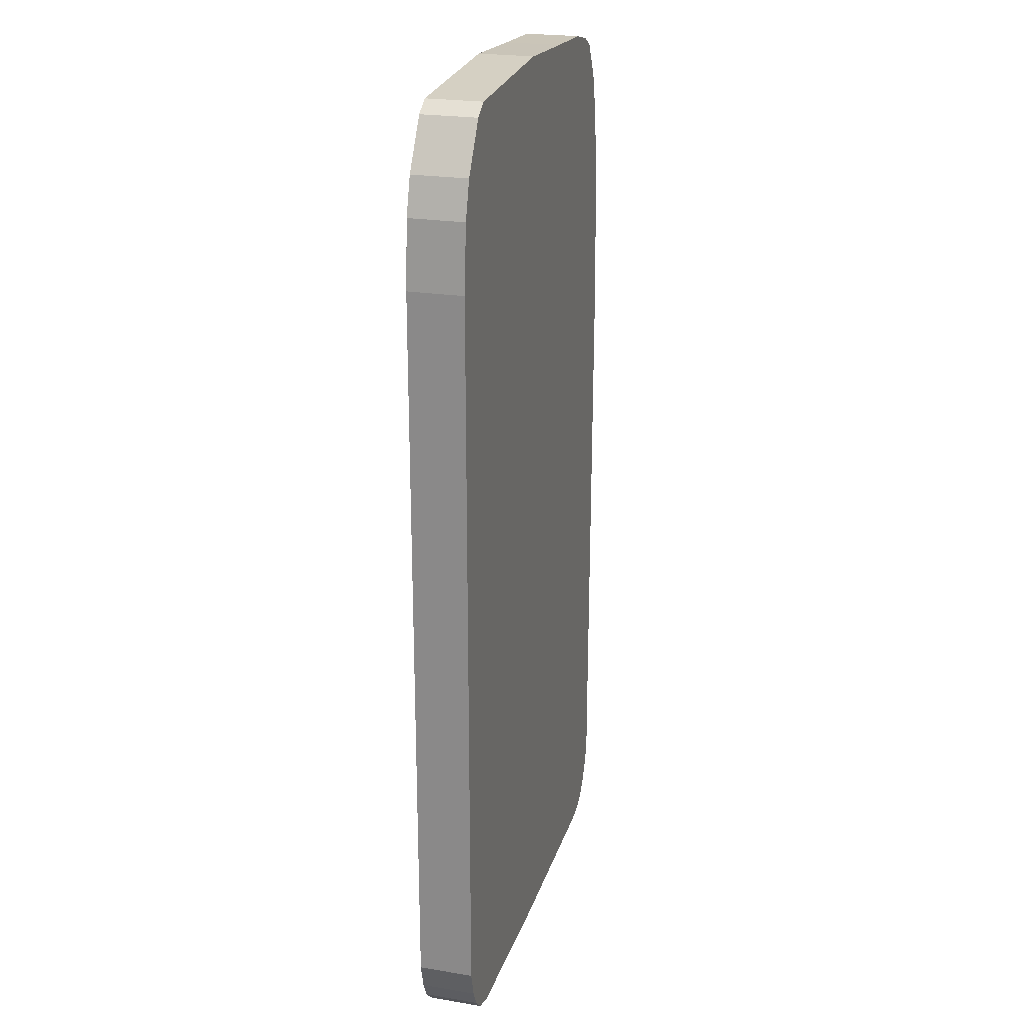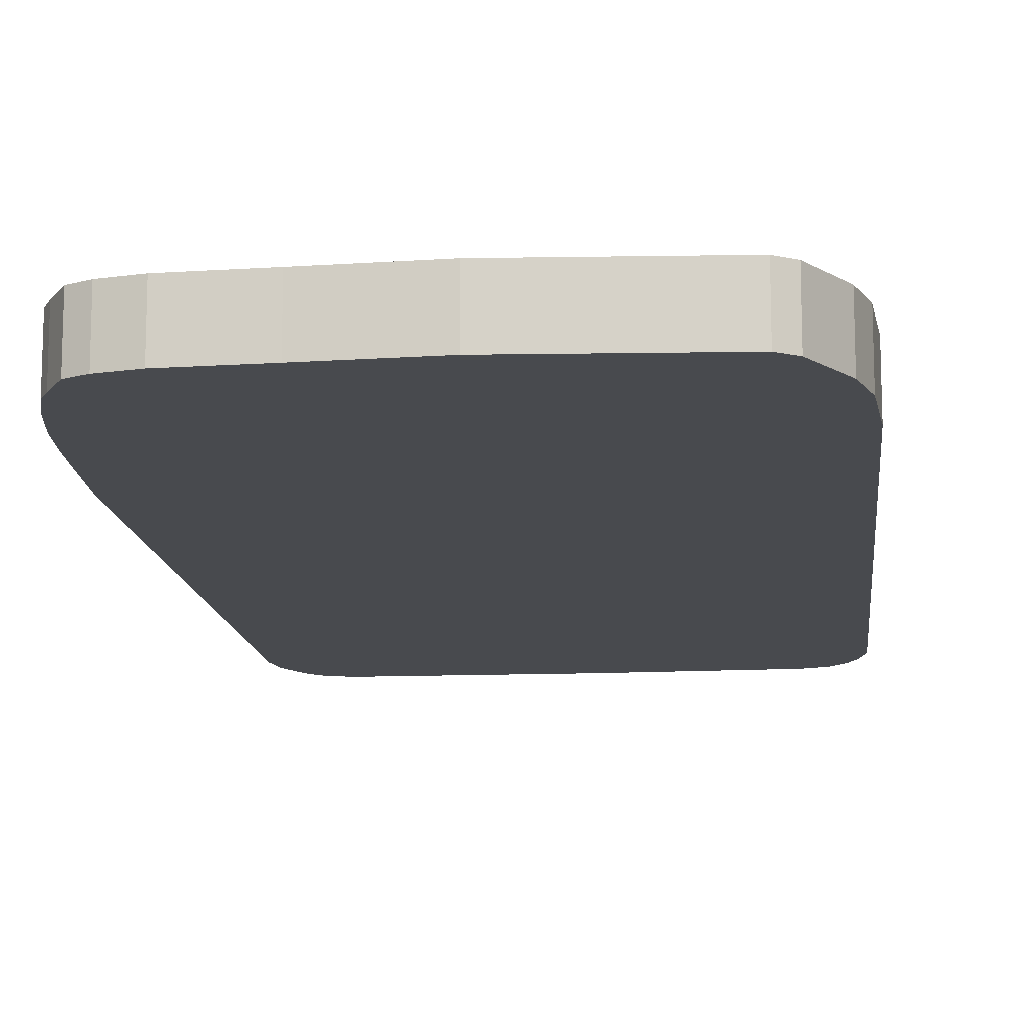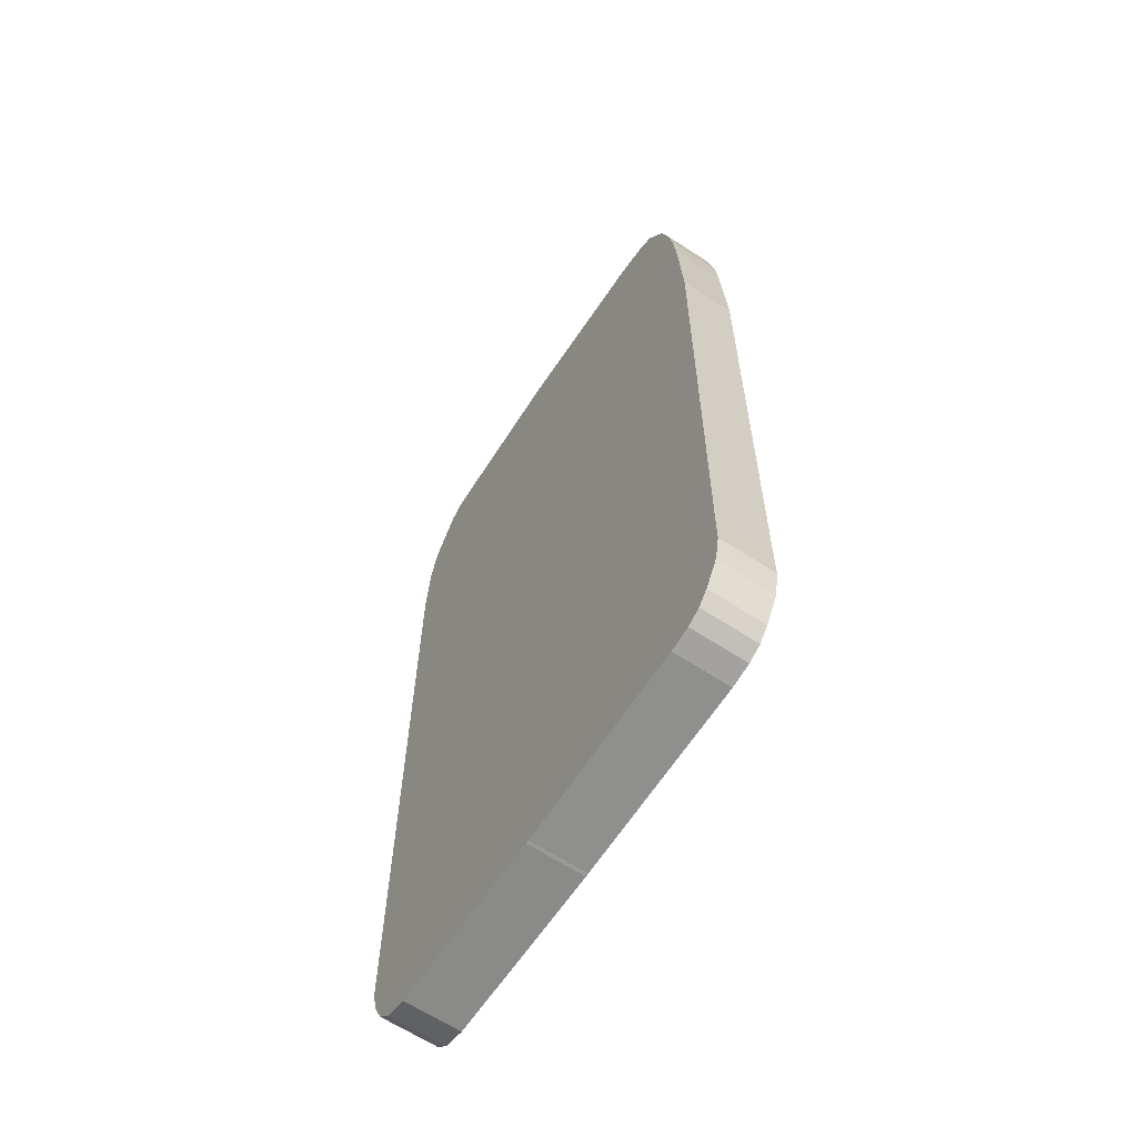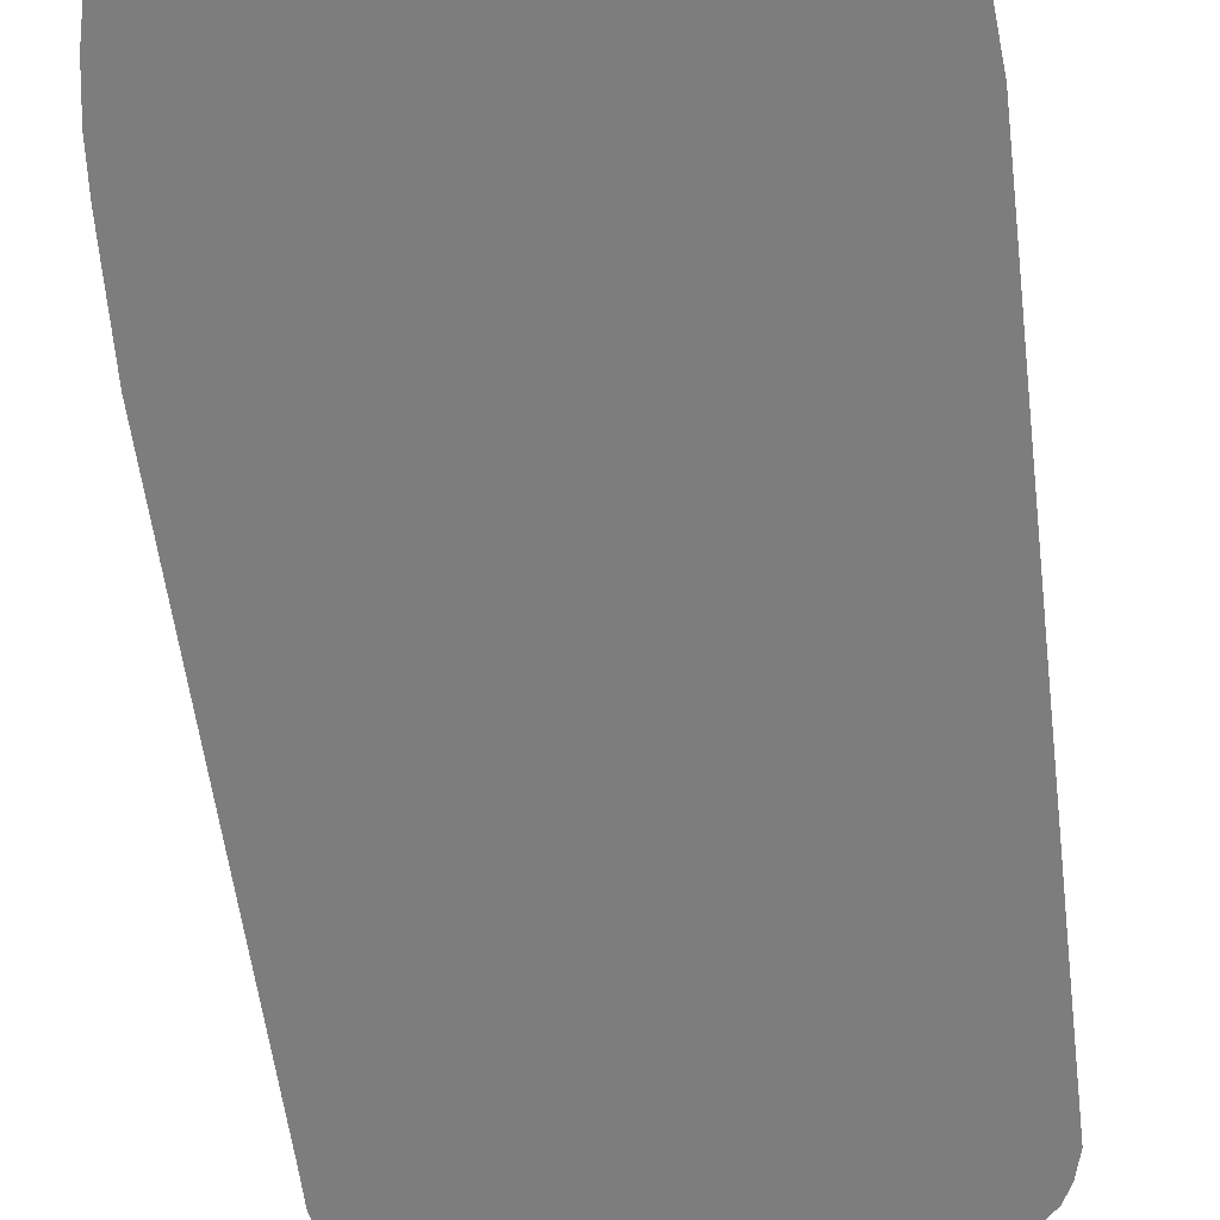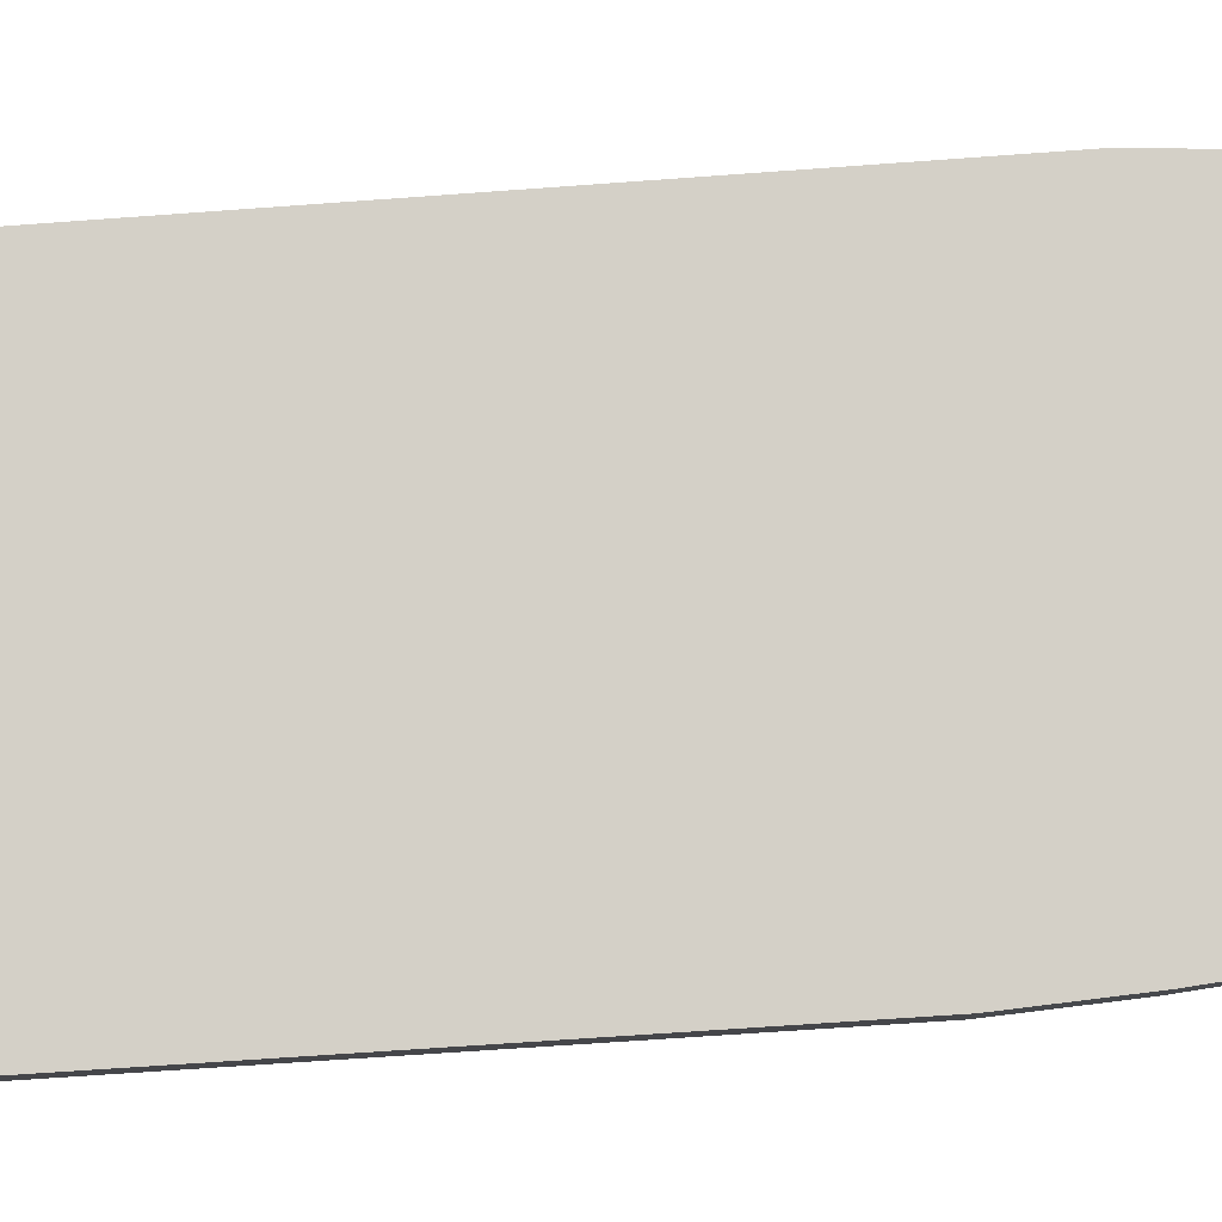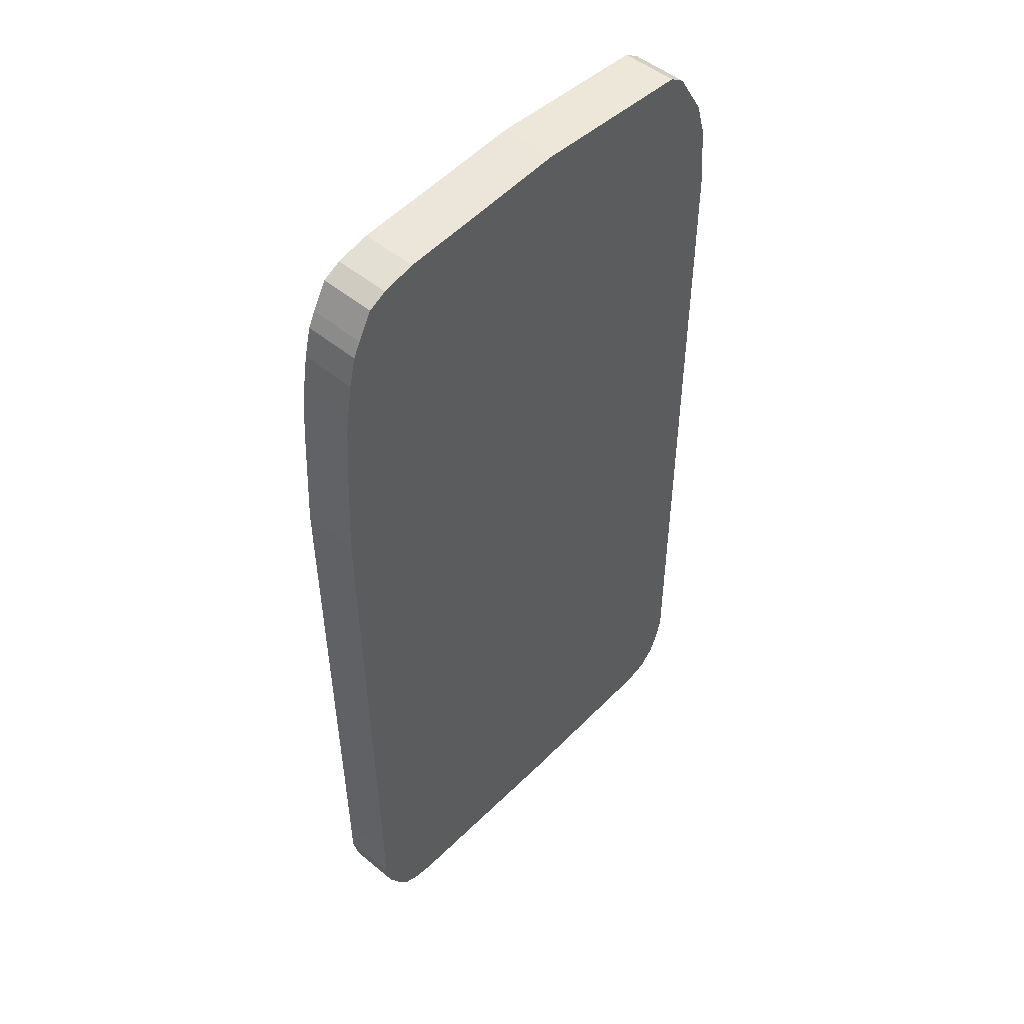
<metadata>
{"format":"obj","ext":"obj","renderer":"f3d","projection":"perspective","resolution":1024,"background":"white","views":[{"elev":23.0,"azim":-74.2,"up":"+Y"},{"elev":-13.3,"azim":-174.2,"up":"+Z"},{"elev":-64.4,"azim":56.6,"up":"+Y"},{"elev":-59.2,"azim":-173.0,"up":"+Z"},{"elev":79.9,"azim":85.8,"up":"+Z"},{"elev":49.7,"azim":132.4,"up":"+Y"}]}
</metadata>
<code>
v 0.1906 0.1683 -0.02502
v -0.05786 0.4385 -0.02502
v 0.1856 0.2717 -0.02502
v -0.268 0.2817 -0.02502
v 0.0322 0.4335 -0.02502
v 0.1856 -0.3387 -0.02502
v -0.2113 0.4285 -0.02502
v 0.1823 0.3117 -0.02502
v -0.268 -0.3837 -0.02502
v -0.263 0.3418 -0.02502
v 0.1756 0.3518 -0.02502
v -0.05149 -0.4485 -0.02502
v -0.2263 0.4185 -0.02502
v 0.1022 0.4301 -0.02502
v -0.05453 -0.4487 -0.02502
v 0.1239 -0.4454 -0.02502
v -0.253 0.3751 -0.02502
v 0.1689 0.3785 -0.02502
v -0.218 -0.4454 -0.02502
v 0.1856 -0.3754 -0.02502
v 0.1323 0.4235 -0.02502
v -0.2613 -0.4087 -0.02502
v 0.1673 -0.4237 -0.02502
v 0.1623 0.3918 -0.02502
v -0.2396 -0.4387 -0.02502
v 0.1806 -0.4004 -0.02502
v 0.1439 -0.4421 -0.02502
v 0.1489 0.4151 -0.02502
v -0.253 -0.4254 -0.02502
v 0.1573 -0.4354 -0.02502
v -0.1362 -0.4471 0.02502
v -0.05453 -0.4487 0.02502
v -0.1362 -0.4471 -0.02502
v -0.05301 -0.4486 -0.02502
v -0.218 -0.4454 0.02502
v -0.05301 -0.4486 0.02502
v -0.2288 -0.4421 0.02502
v -0.05149 -0.4485 0.02502
v -0.2288 -0.4421 -0.02502
v 0.03621 -0.4469 -0.02502
v -0.2396 -0.4387 0.02502
v 0.03621 -0.4469 0.02502
v -0.2463 -0.4321 0.02502
v 0.1239 -0.4454 0.02502
v -0.2463 -0.4321 -0.02502
v 0.1339 -0.4437 -0.02502
v -0.253 -0.4254 0.02502
v 0.1339 -0.4437 0.02502
v -0.2572 -0.417 0.02502
v 0.1439 -0.4421 0.02502
v -0.2572 -0.417 -0.02502
v 0.1506 -0.4387 -0.02502
v -0.2613 -0.4087 0.02502
v 0.1506 -0.4387 0.02502
v -0.2647 -0.3962 0.02502
v 0.1573 -0.4354 0.02502
v -0.2647 -0.3962 -0.02502
v 0.1623 -0.4296 -0.02502
v -0.268 -0.3837 0.02502
v 0.1623 -0.4296 0.02502
v -0.268 -0.05098 0.02502
v 0.1673 -0.4237 0.02502
v -0.268 -0.05098 -0.02502
v 0.174 -0.412 -0.02502
v -0.268 0.2817 0.02502
v 0.174 -0.412 0.02502
v -0.2655 0.3117 0.02502
v 0.1806 -0.4004 0.02502
v -0.2655 0.3117 -0.02502
v 0.1831 -0.3879 -0.02502
v -0.263 0.3418 0.02502
v 0.1831 -0.3879 0.02502
v -0.258 0.3584 0.02502
v 0.1856 -0.3754 0.02502
v -0.258 0.3584 -0.02502
v 0.1856 -0.357 -0.02502
v -0.253 0.3751 0.02502
v 0.1856 -0.357 0.02502
v -0.2396 0.3968 0.02502
v 0.1856 -0.3387 0.02502
v -0.2396 0.3968 -0.02502
v 0.1881 -0.08517 -0.02502
v -0.2263 0.4185 0.02502
v 0.1881 -0.08517 0.02502
v -0.2188 0.4235 0.02502
v 0.1906 0.1683 0.02502
v -0.2188 0.4235 -0.02502
v 0.1881 0.22 -0.02502
v -0.2113 0.4285 0.02502
v 0.1881 0.22 0.02502
v -0.1346 0.4335 0.02502
v 0.1856 0.2717 0.02502
v -0.1346 0.4335 -0.02502
v 0.184 0.2917 -0.02502
v -0.05786 0.4385 0.02502
v 0.184 0.2917 0.02502
v -0.01283 0.436 0.02502
v 0.1823 0.3117 0.02502
v -0.01283 0.436 -0.02502
v 0.179 0.3318 -0.02502
v 0.0322 0.4335 0.02502
v 0.179 0.3318 0.02502
v 0.06722 0.4318 0.02502
v 0.1756 0.3518 0.02502
v 0.06722 0.4318 -0.02502
v 0.1723 0.3651 -0.02502
v 0.1022 0.4301 0.02502
v 0.1723 0.3651 0.02502
v 0.1173 0.4268 0.02502
v 0.1689 0.3785 0.02502
v 0.1173 0.4268 -0.02502
v 0.1656 0.3851 -0.02502
v 0.1323 0.4235 0.02502
v 0.1656 0.3851 0.02502
v 0.1406 0.4193 0.02502
v 0.1623 0.3918 0.02502
v 0.1406 0.4193 -0.02502
v 0.1556 0.4035 -0.02502
v 0.1489 0.4151 0.02502
v 0.1556 0.4035 0.02502
g mesh1_mesh1-geometry
f 1 2 3
f 3 2 1
f 1 4 2
f 2 4 1
f 3 2 5
f 5 2 3
f 6 4 1
f 1 4 6
f 4 7 2
f 2 7 4
f 3 5 8
f 8 5 3
f 9 4 6
f 6 4 9
f 4 10 7
f 7 10 4
f 8 5 11
f 11 5 8
f 12 9 6
f 6 9 12
f 10 13 7
f 7 13 10
f 11 5 14
f 14 5 11
f 15 9 12
f 12 9 15
f 12 6 16
f 16 6 12
f 10 17 13
f 13 17 10
f 11 14 18
f 18 14 11
f 15 19 9
f 9 19 15
f 16 6 20
f 20 6 16
f 18 14 21
f 21 14 18
f 19 22 9
f 9 22 19
f 16 20 23
f 23 20 16
f 18 21 24
f 24 21 18
f 19 25 22
f 22 25 19
f 23 20 26
f 26 20 23
f 16 23 27
f 27 23 16
f 24 21 28
f 28 21 24
f 25 29 22
f 22 29 25
f 27 23 30
f 30 23 27
g mesh2_mesh2-geometry
f 31 15 32
f 33 15 31
f 15 34 32
f 35 33 31
f 32 34 36
f 19 33 35
f 34 12 36
f 37 19 35
f 36 12 38
f 39 19 37
f 12 40 38
f 41 39 37
f 38 40 42
f 25 39 41
f 40 16 42
f 25 41 43
f 42 16 44
f 25 43 45
f 16 46 44
f 47 45 43
f 44 46 48
f 29 45 47
f 46 27 48
f 29 47 49
f 48 27 50
f 29 49 51
f 27 52 50
f 51 49 53
f 50 52 54
f 51 53 22
f 52 30 54
f 22 53 55
f 54 30 56
f 22 55 57
f 58 56 30
f 57 55 59
f 58 60 56
f 57 59 9
f 23 60 58
f 9 59 61
f 23 62 60
f 9 61 63
f 64 62 23
f 63 61 65
f 64 66 62
f 63 65 4
f 26 66 64
f 4 65 67
f 26 68 66
f 4 67 69
f 70 68 26
f 69 67 71
f 70 72 68
f 69 71 10
f 20 72 70
f 10 71 73
f 20 74 72
f 10 73 75
f 76 74 20
f 75 73 77
f 76 78 74
f 75 77 17
f 6 78 76
f 17 77 79
f 6 80 78
f 17 79 81
f 82 80 6
f 81 79 83
f 82 84 80
f 81 83 13
f 1 84 82
f 83 85 13
f 1 86 84
f 13 85 87
f 88 86 1
f 85 89 87
f 88 90 86
f 87 89 7
f 3 90 88
f 89 91 7
f 3 92 90
f 7 91 93
f 94 92 3
f 91 95 93
f 94 96 92
f 93 95 2
f 8 96 94
f 95 97 2
f 8 98 96
f 2 97 99
f 100 98 8
f 97 101 99
f 100 102 98
f 99 101 5
f 11 102 100
f 101 103 5
f 11 104 102
f 5 103 105
f 106 104 11
f 103 107 105
f 106 108 104
f 105 107 14
f 18 108 106
f 107 109 14
f 18 110 108
f 14 109 111
f 112 110 18
f 109 113 111
f 112 114 110
f 111 113 21
f 24 114 112
f 113 115 21
f 24 116 114
f 21 115 117
f 118 116 24
f 115 119 117
f 118 120 116
f 117 119 28
f 28 120 118
f 28 119 120
g mesh2_mesh2-geometry
f 32 15 31
f 31 15 33
f 32 34 15
f 31 33 35
f 36 34 32
f 35 33 19
f 36 12 34
f 35 19 37
f 38 12 36
f 37 19 39
f 38 40 12
f 37 39 41
f 42 40 38
f 41 39 25
f 42 16 40
f 43 41 25
f 44 16 42
f 45 43 25
f 44 46 16
f 43 45 47
f 48 46 44
f 47 45 29
f 48 27 46
f 49 47 29
f 50 27 48
f 51 49 29
f 50 52 27
f 53 49 51
f 54 52 50
f 22 53 51
f 54 30 52
f 55 53 22
f 56 30 54
f 57 55 22
f 30 56 58
f 59 55 57
f 56 60 58
f 9 59 57
f 58 60 23
f 61 59 9
f 60 62 23
f 63 61 9
f 23 62 64
f 65 61 63
f 62 66 64
f 4 65 63
f 64 66 26
f 67 65 4
f 66 68 26
f 69 67 4
f 26 68 70
f 71 67 69
f 68 72 70
f 10 71 69
f 70 72 20
f 73 71 10
f 72 74 20
f 75 73 10
f 20 74 76
f 77 73 75
f 74 78 76
f 17 77 75
f 76 78 6
f 79 77 17
f 78 80 6
f 81 79 17
f 6 80 82
f 83 79 81
f 80 84 82
f 13 83 81
f 82 84 1
f 13 85 83
f 84 86 1
f 87 85 13
f 1 86 88
f 87 89 85
f 86 90 88
f 7 89 87
f 88 90 3
f 7 91 89
f 90 92 3
f 93 91 7
f 3 92 94
f 93 95 91
f 92 96 94
f 2 95 93
f 94 96 8
f 2 97 95
f 96 98 8
f 99 97 2
f 8 98 100
f 99 101 97
f 98 102 100
f 5 101 99
f 100 102 11
f 5 103 101
f 102 104 11
f 105 103 5
f 11 104 106
f 105 107 103
f 104 108 106
f 14 107 105
f 106 108 18
f 14 109 107
f 108 110 18
f 111 109 14
f 18 110 112
f 111 113 109
f 110 114 112
f 21 113 111
f 112 114 24
f 21 115 113
f 114 116 24
f 117 115 21
f 24 116 118
f 117 119 115
f 116 120 118
f 28 119 117
f 118 120 28
f 120 119 28
g mesh3_mesh3-geometry
f 116 113 119
f 110 113 116
f 110 107 113
f 104 107 110
f 104 101 107
f 98 101 104
f 92 101 98
f 92 95 101
f 86 95 92
f 86 65 95
f 80 65 86
f 65 89 95
f 59 65 80
f 65 71 89
f 38 59 80
f 71 83 89
f 32 59 38
f 38 80 44
f 71 77 83
f 32 35 59
f 44 80 74
f 35 53 59
f 44 74 62
f 35 41 53
f 62 74 68
f 44 62 50
f 41 47 53
f 50 62 56
g mesh3_mesh3-geometry
f 119 113 116
f 116 113 110
f 113 107 110
f 110 107 104
f 107 101 104
f 104 101 98
f 98 101 92
f 101 95 92
f 92 95 86
f 95 65 86
f 86 65 80
f 95 89 65
f 80 65 59
f 89 71 65
f 80 59 38
f 89 83 71
f 38 59 32
f 44 80 38
f 83 77 71
f 59 35 32
f 74 80 44
f 59 53 35
f 62 74 44
f 53 41 35
f 68 74 62
f 50 62 44
f 53 47 41
f 56 62 50

</code>
